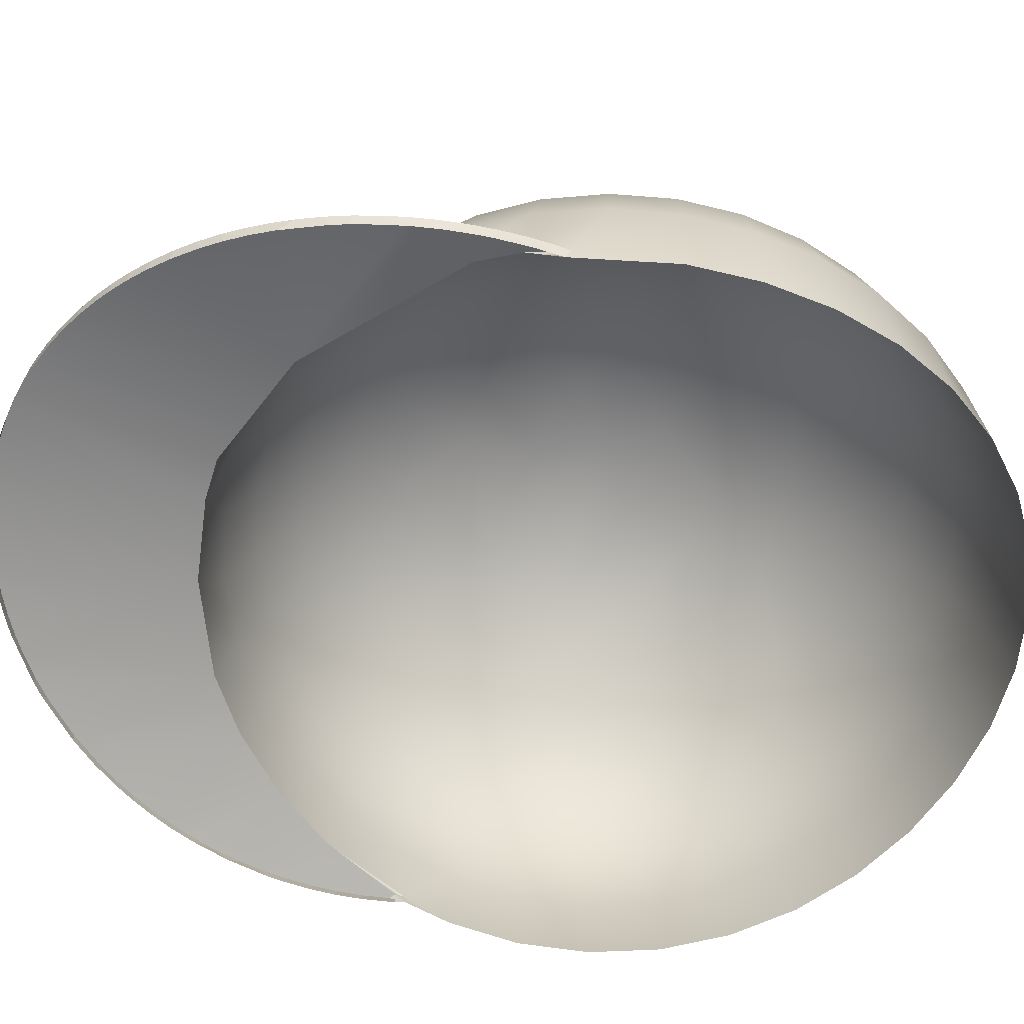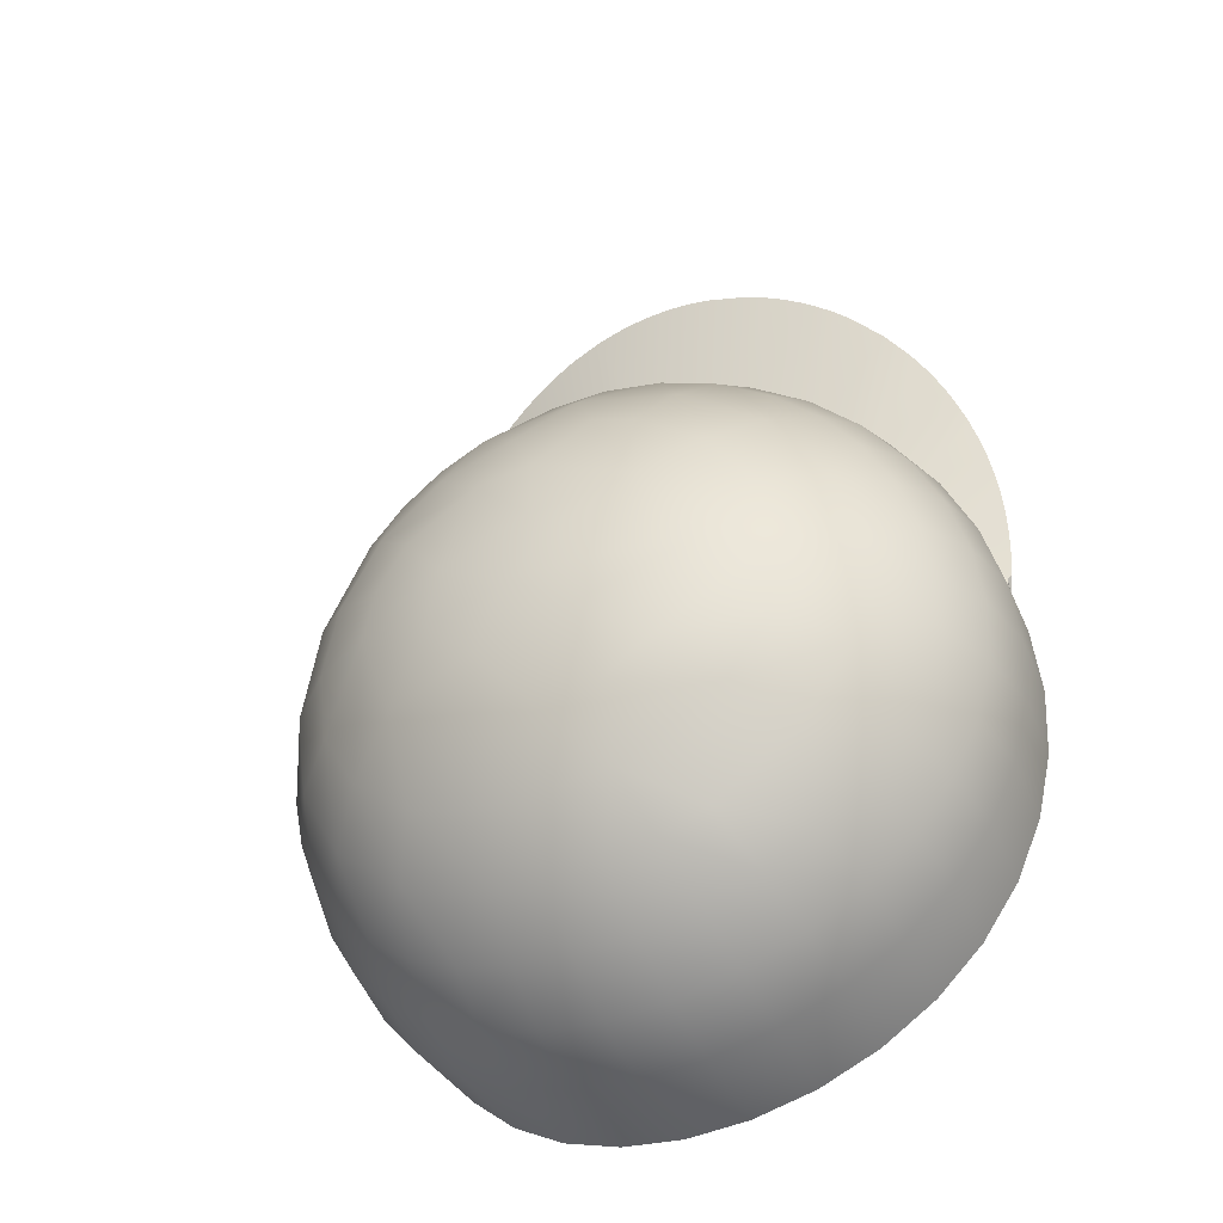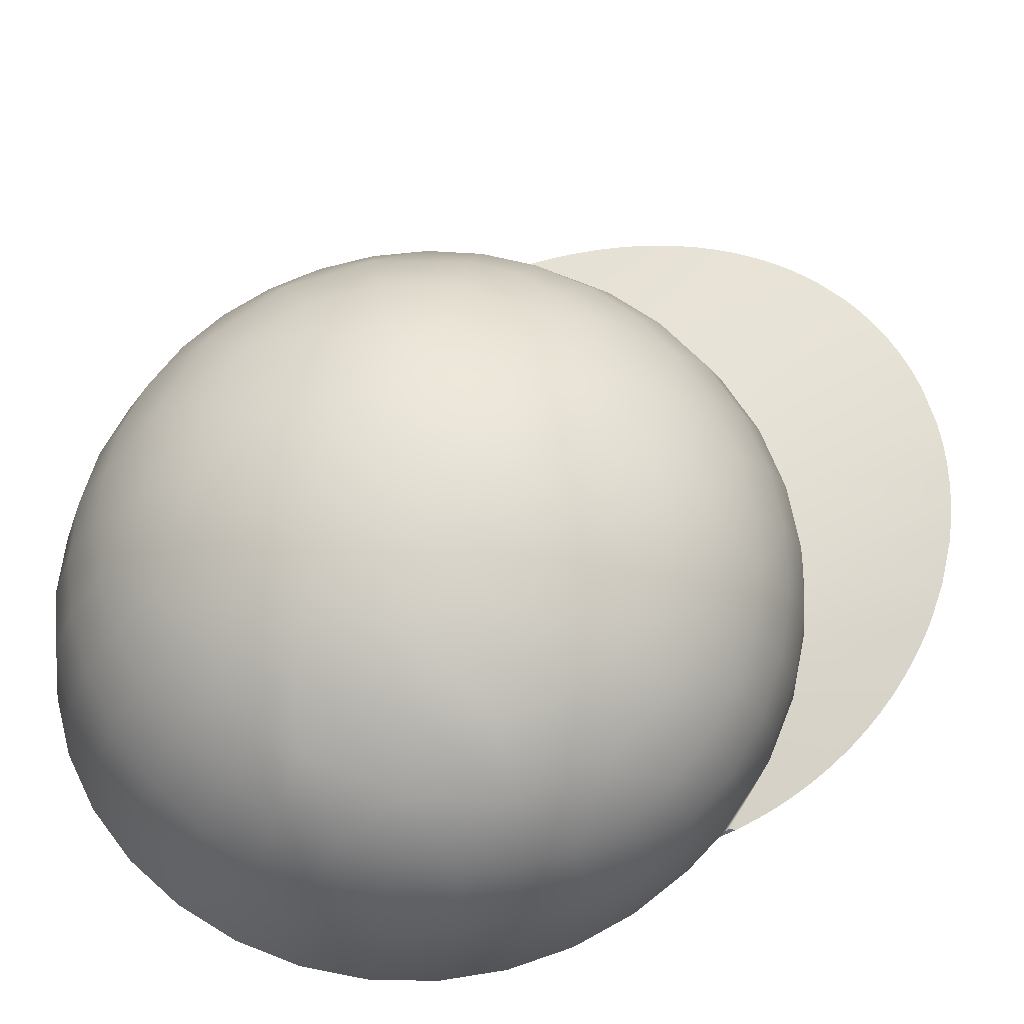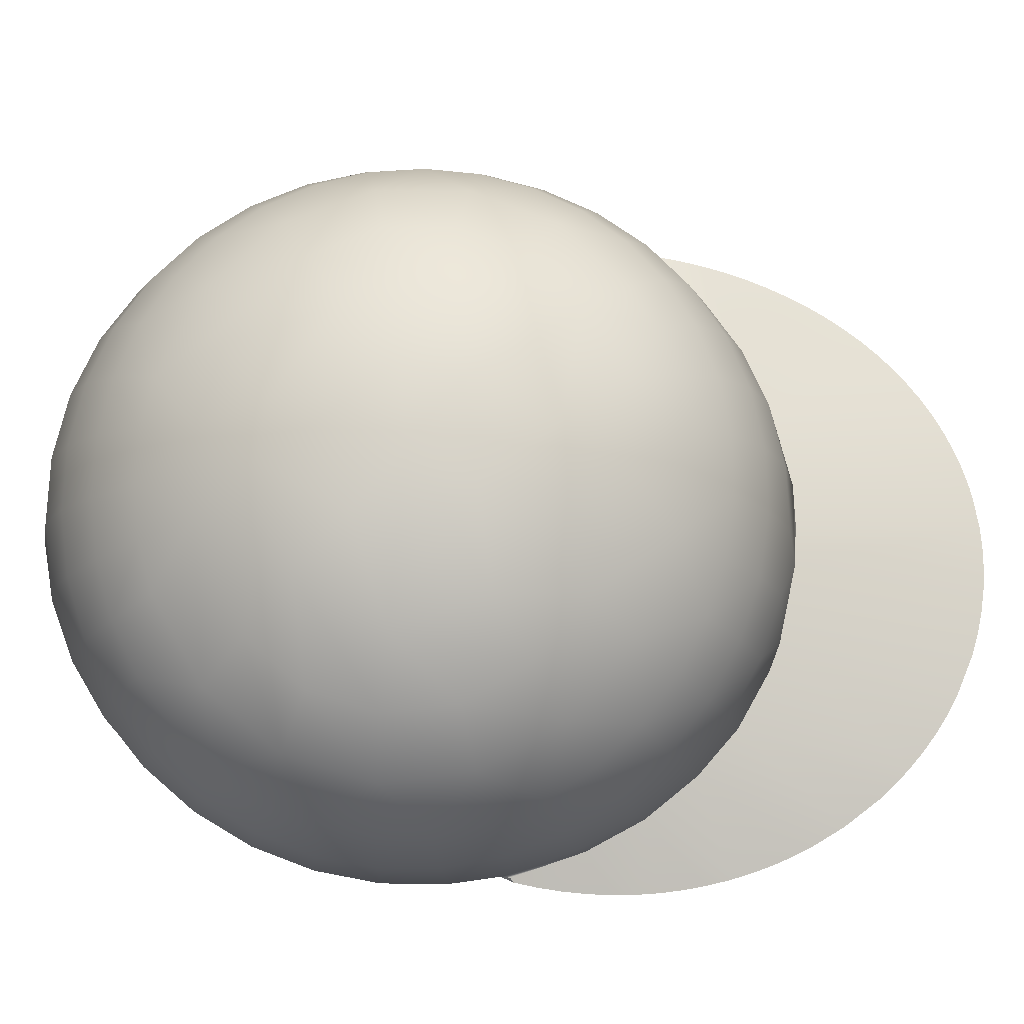
<metadata>
{"format":"obj","ext":"obj","renderer":"f3d","projection":"perspective","resolution":1024,"background":"white","views":[{"elev":-64.5,"azim":78.5,"up":"+Y"},{"elev":-35.1,"azim":-152.6,"up":"+Z"},{"elev":63.8,"azim":-121.9,"up":"+Y"},{"elev":76.8,"azim":-81.7,"up":"+Y"}]}
</metadata>
<code>
v  3.649 15.76 -0.327
v  3.454 15.58 -0.3897
v  3.405 15.56 -0.0642
v  4.557 15.51 0.9829
v  4.34 15.51 0.9829
v  4.332 15.31 1.12
v  5.457 15.18 -0.8729
v  5.386 15.41 -0.7868
v  5.503 15.38 -0.6233
v  4.51 14.79 1.277
v  4.213 14.79 1.257
v  4.271 14.79 1.957
v  4.449 15.52 -1.198
v  4.449 15.31 -1.336
v  4.216 15.31 -1.317
v  5.027 15.04 1.092
v  5.229 15.01 0.9699
v  5.21 15.24 0.8903
v  3.266 15.35 -0.2522
v  4.329 15.09 1.218
v  4.103 15.3 1.081
v  5.268 15.61 -0.6789
v  5.443 15.58 -0.3897
v  4.368 15.99 0.1351
v  4.022 15.91 0.2339
v  4.396 15.93 0.3836
v  3.492 14.96 0.8131
v  3.515 15.2 0.7451
v  3.373 15.17 0.5726
v  4.449 15.83 -0.8224
v  4.449 15.69 -1.025
v  4.261 15.69 -1.01
v  5.037 15.89 -0.0835
v  5.248 15.76 -0.327
v  5.107 15.78 -0.5525
v  5.075 14.73 1.068
v  4.972 14.76 1.85
v  5.041 14.74 1.812
v  4.117 14.78 1.919
v  3.239 14.54 -0.537
v  3.198 14.88 -0.5163
v  3.288 14.91 -0.7354
v  4.21 15.08 -1.413
v  4.218 14.74 -1.479
v  3.995 14.72 -1.413
v  5.707 14.52 -0.2929
v  5.659 14.54 -0.537
v  5.699 14.88 -0.5163
v  5.406 14.96 0.8131
v  5.55 14.92 0.6268
v  5.524 15.17 0.5726
v  3.486 15.58 0.2559
v  3.349 15.37 0.324
v  3.449 15.4 0.4965
v  4.524 15.83 0.6085
v  4.224 15.82 0.5856
v  4.354 15.69 0.8104
v  3.347 14.92 0.6268
v  3.137 14.86 -0.0459
v  3.18 14.52 -0.0428
v  3.209 14.53 0.2052
v  3.697 14.71 1.027
v  3.517 14.67 0.8577
v  3.35 14.62 1.196
v  3.506 14.67 1.471
v  3.594 14.69 1.579
v  5.484 14.64 1.362
v  5.524 14.63 1.29
v  5.56 14.62 0.5832
v  5.687 14.57 0.7143
v  4.903 14.72 -1.413
v  4.68 14.74 -1.479
v  4.687 15.08 -1.413
v  4.972 15.48 0.8791
v  5.012 15.27 1.003
v  5.058 15.79 0.3899
v  4.875 15.91 0.2339
v  4.606 15.93 0.3679
v  4.212 15.98 -0.2611
v  3.988 15.91 -0.4117
v  3.86 15.89 -0.0835
v  4.554 15.93 -0.5887
v  4.745 15.82 -0.7767
v  5.239 15.44 -0.9284
v  5.3 15.22 -1.032
v  5.114 15.26 -1.162
v  4.637 15.69 -1.01
v  3.415 14.94 -0.9343
v  3.448 14.61 -0.9761
v  3.325 14.57 -0.7672
v  3.27 14.59 0.9536
v  3.292 14.6 1.037
v  5.63 14.59 0.4368
v  5.67 14.58 0.2981
v  5.73 14.87 0.1903
v  5.613 15.35 0.1377
v  5.493 15.56 -0.0642
v  5.411 15.58 0.2559
v  4.99 15.9 0.0875
v  5.222 15.76 0.1763
v  5.288 15.75 -0.0733
v  3.788 14.69 -1.304
v  3.766 15.02 -1.247
v  3.98 15.06 -1.35
v  4.152 15.82 -0.7767
v  3.909 15.66 -0.8949
v  3.629 15.61 -0.6789
v  4.595 14.79 1.964
v  4.674 14.79 1.952
v  3.69 15.62 0.53
v  3.84 15.79 0.3899
v  3.675 15.76 0.1763
v  4.229 15.98 0.067
v  4.737 15.98 -0.1826
v  4.91 15.91 -0.4117
v  3.901 14.75 1.825
v  3.97 14.76 1.861
v  3.256 15.34 -0.0565
v  3.284 15.35 0.1377
v  3.147 14.86 -0.2839
v  5.342 14.68 1.559
v  5.393 14.67 1.497
v  5.641 15.34 -0.0565
v  5.659 14.89 0.417
v  5.582 15.15 -0.6887
v  5.609 14.91 -0.7354
v  3.375 14.63 0.6609
v  3.229 14.58 0.6918
v  3.238 14.58 0.7809
v  3.245 14.59 0.3673
v  3.238 14.89 0.417
v  3.168 14.87 0.1903
v  3.315 15.15 -0.6887
v  3.395 15.38 -0.6233
v  3.511 15.41 -0.7868
v  3.597 15.22 -1.032
v  3.658 15.44 -0.9284
v  3.831 15.47 -1.044
v  4.569 15.09 1.218
v  4.798 14.83 1.23
v  5.017 14.8 1.142
v  5.389 14.72 0.8517
v  5.531 14.68 0.6575
v  3.885 14.75 1.148
v  3.708 14.72 1.69
v  5.73 15.1 -0.0503
v  4.881 15.81 -0.7209
v  4.988 15.66 -0.8949
v  5.591 14.61 1.137
v  5.619 14.6 1.057
v  4.082 15.81 0.5404
v  3.992 15.67 0.723
v  3.871 15.04 1.092
v  3.885 15.27 1.003
v  3.687 15.24 0.8903
v  4.729 15.68 0.781
v  4.815 15.81 0.5404
v  4.905 15.67 0.723
v  5.066 15.65 0.6385
v  5.321 14.98 -1.107
v  5.482 14.94 -0.9343
v  5.449 14.61 -0.9761
v  4.917 15.06 -1.35
v  5.131 15.02 -1.247
v  5.109 14.69 -1.304
v  4.343 15.93 -0.5887
v  4.146 15.92 -0.5271
v  4.449 16 -0.1055
v  4.555 15.99 -0.3391
v  4.681 15.31 -1.317
v  4.872 15.49 -1.129
v  5.066 15.47 -1.044
v  5.156 15.46 0.7786
v  5.316 15.43 0.6497
v  5.449 15.4 0.4965
v  5.548 15.37 0.324
v  3.247 14.59 0.4033
v  3.226 14.58 0.5097
v  4.663 14.79 1.261
v  4.752 14.78 1.934
v  4.864 14.77 1.898
v  4.093 15.07 1.176
v  3.833 14.74 1.785
v  3.385 14.63 1.272
v  3.79 15.78 -0.5525
v  5.632 15.35 -0.2522
v  5.72 15.11 -0.2707
v  5.67 15.12 -0.4858
v  5.75 14.86 -0.2839
v  5.76 14.86 -0.0459
v  5.717 14.52 -0.0428
v  5.643 14.59 0.9746
v  5.662 14.58 0.8898
v  5.688 14.57 0.4419
v  5.679 14.58 0.3529
v  5.692 14.57 0.624
v  4.351 14.79 1.967
v  4.432 14.79 1.972
v  5.107 14.73 1.77
v  5.17 14.72 1.723
v  3.576 14.98 -1.107
v  3.44 15.18 -0.8729
v  4.702 15.98 0.032
v  4.233 15.51 -1.181
v  4.025 15.49 -1.129
v  3.992 15.29 -1.258
v  3.783 15.26 -1.162
v  3.227 15.12 -0.4858
v  3.177 15.11 -0.2707
v  3.167 15.1 -0.0503
v  3.609 15.75 -0.0733
v  5.294 14.65 -1.157
v  3.604 14.65 -1.157
v  4.804 15.07 1.176
v  4.565 15.31 1.12
v  4.795 15.3 1.081
v  4.77 15.5 0.9479
v  4.099 14.83 1.23
v  3.19 14.52 -0.2929
v  3.926 15.48 0.8791
v  4.128 15.5 0.9479
v  3.581 15.43 0.6497
v  3.741 15.46 0.7786
v  4.449 15.09 -1.435
v  5.44 14.65 1.431
v  3.197 15.11 0.1684
v  3.267 15.14 0.3782
v  5.231 14.71 1.673
v  5.288 14.69 1.618
v  3.769 14.73 1.739
v  5.572 14.57 -0.7672
v  4.514 14.79 1.971
v  3.252 14.59 0.8682
v  3.424 14.64 1.345
v  3.467 14.66 1.414
v  5.7 15.11 0.1684
v  5.631 15.14 0.3782
v  5.679 14.53 0.6011
v  4.901 14.77 1.883
v  4.664 15.51 -1.181
v  3.225 14.58 0.6012
v  4.042 14.77 1.893
v  5.677 14.58 0.8029
v  3.774 14.68 1.737
v  3.924 14.71 1.835
v  3.602 14.65 1.577
v  3.731 14.68 1.703
v  3.247 14.54 0.4009
v  3.239 14.54 0.5172
v  3.231 14.58 0.4195
v  3.312 15.36 -0.4432
v  4.905 15.29 -1.258
v  5.585 15.36 -0.4432
v  3.262 14.54 0.8502
v  3.319 14.61 1.118
v  5.679 14.53 0.5362
v  5.673 14.53 0.4195
v  5.693 14.57 0.5324
v  5.559 14.62 1.215
v  4.146 15.98 -0.0943
v  4.893 14.72 1.884
v  4.984 14.71 1.841
v  5.207 15.62 0.53
v  4.449 14.75 -1.502
v  5.22 14.66 1.675
v  5.177 14.67 1.711
v  3.668 15.01 0.9699
v  4.51 14.75 1.971
v  4.59 14.75 1.965
v  3.252 14.54 0.7883
v  3.25 14.54 0.3642
v  4.669 14.74 1.953
v  4.767 14.73 1.929
v  5.38 14.62 1.5
v  5.44 14.61 1.414
v  5.66 14.54 0.3174
v  3.532 14.63 1.492
v  3.993 14.72 1.87
v  5.555 14.57 1.196
v  5.612 14.55 1.037
v  5.383 15.2 0.7451
v  5.629 14.55 0.9781
v  5.653 14.54 0.8682
v  4.139 14.74 1.925
v  3.334 14.57 1.124
v  3.365 14.58 1.202
v  3.293 14.56 0.9919
v  4.079 15.67 -0.9665
v  5.216 14.76 1.015
v  4.293 14.75 1.96
v  4.372 14.75 1.969
v  5.675 14.53 0.6918
v  3.239 14.54 0.6088
v  3.243 14.54 0.6993
v  3.4 14.59 1.278
v  5.666 14.53 0.7809
v  3.439 14.6 1.35
v  3.482 14.61 1.42
v  5.521 14.58 1.272
v  5.482 14.59 1.345
v  5.268 14.65 1.628
v  5.115 14.69 1.759
v  5.051 14.7 1.802
v  4.065 14.73 1.9
v  5.322 14.64 1.57
g Sphere001
f 1 2 3
f 4 5 6
f 7 8 9
f 10 11 12
f 13 14 15
f 16 17 18
f 19 3 2
f 20 6 21
f 9 22 23
f 24 25 26
f 27 28 29
f 30 31 32
f 33 34 35
f 36 37 38
f 11 39 12
f 40 41 42
f 43 44 45
f 46 47 48
f 49 50 51
f 52 53 54
f 55 56 57
f 29 58 27
f 59 60 61
f 62 63 64
f 62 65 66
f 36 67 68
f 69 36 70
f 71 72 73
f 74 75 18
f 76 77 78
f 79 80 81
f 82 83 30
f 84 85 86
f 30 83 87
f 88 89 90
f 63 91 92
f 93 94 95
f 96 97 98
f 99 100 101
f 102 103 104
f 105 106 107
f 10 108 109
f 110 111 112
f 113 81 25
f 114 33 115
f 25 24 113
f 11 116 117
f 3 118 119
f 60 59 120
f 36 121 122
f 97 96 123
f 95 124 93
f 7 125 126
f 127 128 129
f 130 131 132
f 133 134 135
f 136 137 138
f 10 139 20
f 140 141 16
f 142 36 143
f 142 143 50
f 144 66 145
f 146 123 96
f 9 125 7
f 147 148 87
f 22 35 34
f 36 149 150
f 151 152 57
f 153 154 155
f 57 156 55
f 157 158 159
f 160 161 162
f 163 164 165
f 79 166 167
f 168 169 79
f 170 14 13
f 171 172 86
f 159 173 174
f 98 175 176
f 127 177 178
f 179 180 181
f 154 153 182
f 11 144 183
f 62 64 184
f 107 185 105
f 105 167 166
f 186 187 188
f 189 190 191
f 36 192 193
f 93 194 195
f 69 70 196
f 10 197 198
f 94 191 190
f 36 199 200
f 89 88 201
f 137 136 202
f 203 78 77
f 33 114 203
f 15 204 13
f 205 206 207
f 134 133 208
f 19 209 210
f 112 52 110
f 3 211 1
f 212 165 164
f 103 102 213
f 214 139 10
f 215 216 217
f 153 144 218
f 27 63 62
f 41 40 219
f 152 220 221
f 221 21 6
f 110 222 223
f 54 110 52
f 224 73 72
f 44 43 224
f 36 122 225
f 226 119 118
f 131 227 226
f 36 228 229
f 140 36 141
f 36 179 181
f 144 230 183
f 74 217 216
f 173 159 158
f 34 23 22
f 97 101 100
f 126 48 47
f 231 162 161
f 56 26 25
f 152 151 111
f 83 82 115
f 148 147 35
f 80 1 211
f 167 105 185
f 100 98 97
f 159 76 157
f 10 232 108
f 127 129 233
f 148 172 171
f 22 9 8
f 81 112 111
f 211 81 80
f 63 27 58
f 131 130 127
f 62 234 235
f 96 236 146
f 237 176 175
f 196 70 238
f 166 79 169
f 169 115 82
f 168 203 114
f 78 203 24
f 36 239 37
f 13 240 170
f 171 87 148
f 101 33 99
f 203 99 33
f 127 178 241
f 10 109 180
f 137 107 106
f 107 135 134
f 11 242 39
f 204 32 31
f 106 138 137
f 36 243 70
f 78 157 76
f 26 56 55
f 188 187 189
f 48 126 125
f 218 182 153
f 20 11 10
f 244 245 230
f 246 247 145
f 146 236 95
f 190 189 187
f 248 249 250
f 174 173 18
f 175 51 237
f 209 19 251
f 2 251 19
f 14 170 73
f 164 163 252
f 59 210 209
f 226 132 131
f 86 85 160
f 161 160 85
f 246 66 65
f 246 66 65
f 145 66 246
f 188 253 186
f 23 186 253
f 41 208 133
f 209 120 59
f 17 16 141
f 50 49 142
f 36 150 192
f 29 54 53
f 119 226 227
f 88 202 136
f 133 42 41
f 124 95 236
f 237 51 50
f 91 233 254
f 63 233 91
f 103 207 206
f 136 201 88
f 63 255 64
f 43 15 14
f 206 104 103
f 256 257 258
f 93 258 194
f 36 68 259
f 35 115 33
f 115 35 147
f 54 29 28
f 155 223 222
f 127 241 128
f 21 221 220
f 223 155 154
f 156 217 74
f 4 156 57
f 25 111 151
f 111 25 81
f 81 260 79
f 168 79 260
f 63 127 233
f 58 127 63
f 139 214 216
f 18 75 16
f 62 184 234
f 261 262 239
f 181 180 261
f 36 193 243
f 10 12 197
f 31 13 204
f 240 13 31
f 36 225 67
f 175 98 263
f 76 263 98
f 11 117 242
f 36 38 199
f 111 110 152
f 223 152 110
f 224 264 44
f 229 228 265
f 200 199 266
f 134 2 107
f 185 107 2
f 221 57 152
f 57 5 4
f 36 229 121
f 84 148 22
f 35 22 148
f 267 62 144
f 144 62 66
f 168 114 169
f 115 169 114
f 101 97 23
f 186 23 97
f 119 52 3
f 211 3 52
f 268 269 232
f 198 197 268
f 232 268 269
f 270 254 233
f 132 61 130
f 130 61 271
f 109 108 269
f 269 108 232
f 272 273 109
f 269 272 109
f 274 275 122
f 274 122 121
f 195 194 276
f 94 276 191
f 94 93 276
f 93 94 276
f 86 252 171
f 252 86 164
f 32 105 30
f 166 30 105
f 277 246 65
f 65 277 246
f 155 267 153
f 144 153 267
f 183 230 245
f 245 278 116
f 191 46 189
f 120 219 60
f 72 264 224
f 279 280 149
f 259 68 279
f 279 280 149
f 168 24 203
f 168 113 24
f 18 281 174
f 281 18 17
f 282 283 192
f 282 192 150
f 104 45 102
f 165 71 163
f 42 90 40
f 47 231 126
f 156 157 55
f 78 55 157
f 6 20 139
f 6 215 4
f 201 213 89
f 162 212 160
f 277 65 235
f 277 65 235
f 62 235 65
f 185 80 167
f 79 167 80
f 24 26 78
f 55 78 26
f 12 39 284
f 39 242 284
f 69 196 258
f 258 196 256
f 285 286 255
f 287 285 92
f 98 100 76
f 77 76 100
f 230 145 247
f 144 145 230
f 207 138 205
f 288 205 138
f 2 1 185
f 80 185 1
f 143 93 124
f 93 69 258
f 289 142 49
f 289 36 142
f 36 200 228
f 228 200 266
f 207 103 201
f 213 201 103
f 160 164 86
f 164 160 212
f 280 282 150
f 150 149 280
f 57 56 151
f 25 151 56
f 126 161 7
f 161 126 231
f 202 88 42
f 90 42 88
f 15 43 104
f 45 104 43
f 163 73 170
f 73 163 71
f 177 130 271
f 127 130 177
f 115 147 83
f 87 83 147
f 10 140 214
f 179 10 180
f 287 92 91
f 254 287 91
f 254 287 91
f 208 41 120
f 219 120 41
f 189 48 188
f 48 189 46
f 214 16 75
f 16 214 140
f 21 182 20
f 11 20 182
f 10 198 232
f 232 198 268
f 52 112 211
f 81 211 112
f 33 101 34
f 23 34 101
f 95 190 146
f 190 95 94
f 17 49 281
f 49 17 289
f 28 27 267
f 62 267 27
f 61 132 59
f 210 59 132
f 227 131 58
f 127 58 131
f 50 124 237
f 124 50 143
f 201 136 207
f 138 207 136
f 204 15 206
f 104 206 15
f 252 170 240
f 170 252 163
f 42 133 202
f 135 202 133
f 85 84 8
f 22 8 84
f 220 154 21
f 182 21 154
f 120 209 208
f 251 208 209
f 36 181 239
f 239 181 261
f 216 215 139
f 139 215 6
f 267 155 28
f 222 28 155
f 290 291 12
f 284 290 12
f 73 224 14
f 14 224 43
f 70 243 292
f 292 238 70
f 178 250 249
f 249 293 178
f 293 241 178
f 293 294 241
f 294 270 128
f 128 241 294
f 286 295 64
f 64 255 286
f 257 276 194
f 194 258 257
f 129 128 270
f 233 129 270
f 243 193 296
f 296 292 243
f 283 296 193
f 193 192 283
f 184 64 295
f 295 297 184
f 234 184 297
f 297 298 234
f 299 279 68
f 68 67 299
f 300 299 67
f 67 225 300
f 275 300 225
f 225 122 275
f 235 298 277
f 235 234 298
f 265 301 229
f 121 229 301
f 199 38 302
f 302 266 199
f 180 109 273
f 273 261 180
f 38 37 303
f 303 302 38
f 278 304 117
f 117 116 278
f 262 303 37
f 37 239 262
f 304 284 242
f 242 117 304
f 291 268 197
f 197 12 291
f 132 226 210
f 118 210 226
f 238 256 196
f 138 106 288
f 105 288 106
f 58 29 227
f 53 227 29
f 63 92 255
f 255 92 285
f 87 31 30
f 31 87 240
f 263 174 175
f 51 175 174
f 94 195 276
f 93 195 94
f 74 158 156
f 157 156 158
f 240 171 252
f 87 171 240
f 206 205 204
f 32 204 205
f 266 265 228
f 247 244 230
f 216 75 74
f 75 216 214
f 202 135 137
f 107 137 135
f 149 259 279
f 36 259 149
f 144 11 218
f 182 218 11
f 85 7 161
f 8 7 85
f 51 281 49
f 174 281 51
f 116 183 245
f 11 183 116
f 141 289 17
f 141 36 289
f 125 188 48
f 253 188 125
f 208 251 134
f 2 134 251
f 81 113 260
f 168 260 113
f 236 237 124
f 176 237 236
f 271 248 177
f 271 248 250
f 236 96 176
f 98 176 96
f 187 146 190
f 123 146 187
f 154 220 223
f 152 223 220
f 210 118 19
f 3 19 118
f 28 222 54
f 110 54 222
f 187 186 123
f 97 123 186
f 125 9 253
f 23 253 9
f 179 36 140
f 179 140 10
f 52 119 53
f 227 53 119
f 6 5 221
f 57 221 5
f 4 217 156
f 217 4 215
f 30 166 82
f 169 82 166
f 18 173 74
f 158 74 173
f 86 172 84
f 148 84 172
f 250 177 271
f 177 250 178
f 301 305 121
f 121 305 274
f 121 305 274
f 143 36 69
f 143 69 93
f 205 288 32
f 105 32 288
f 100 99 77
f 203 77 99
f 174 263 159
f 76 159 263

</code>
